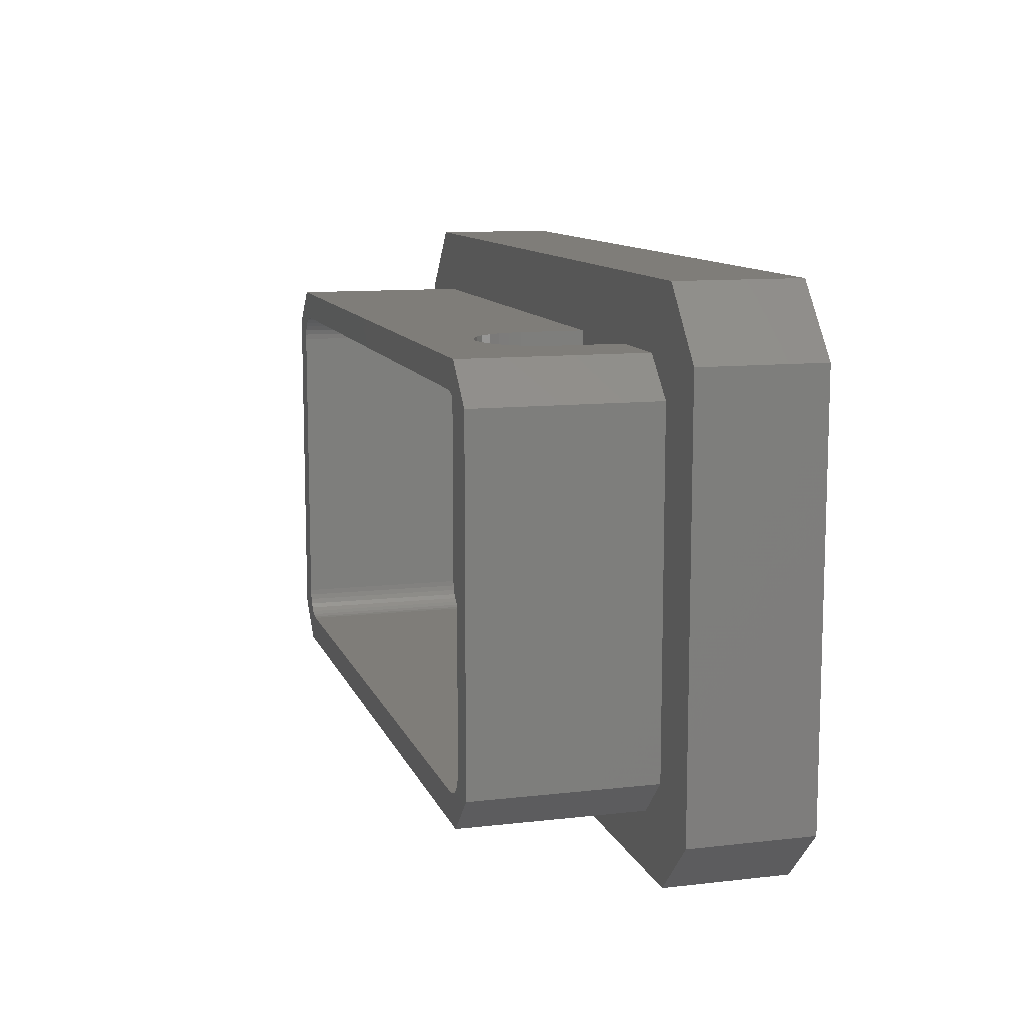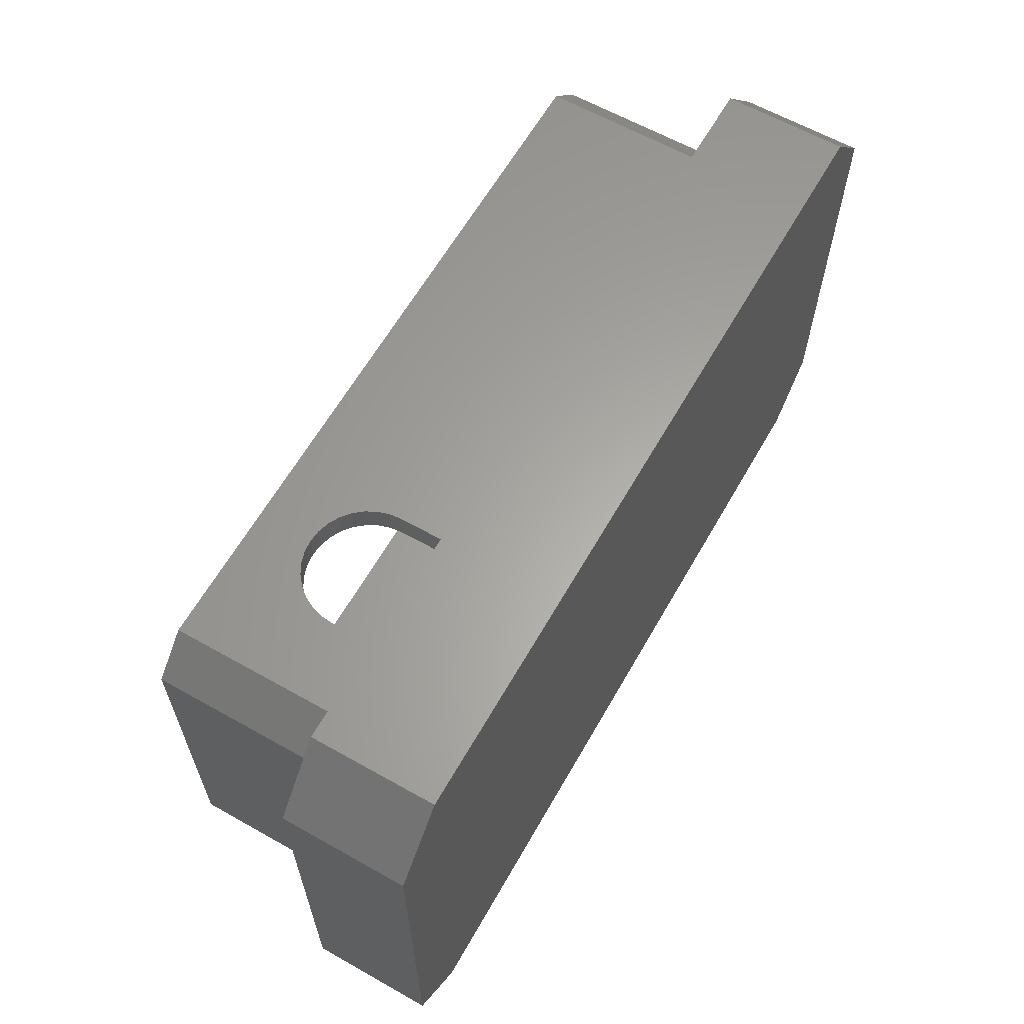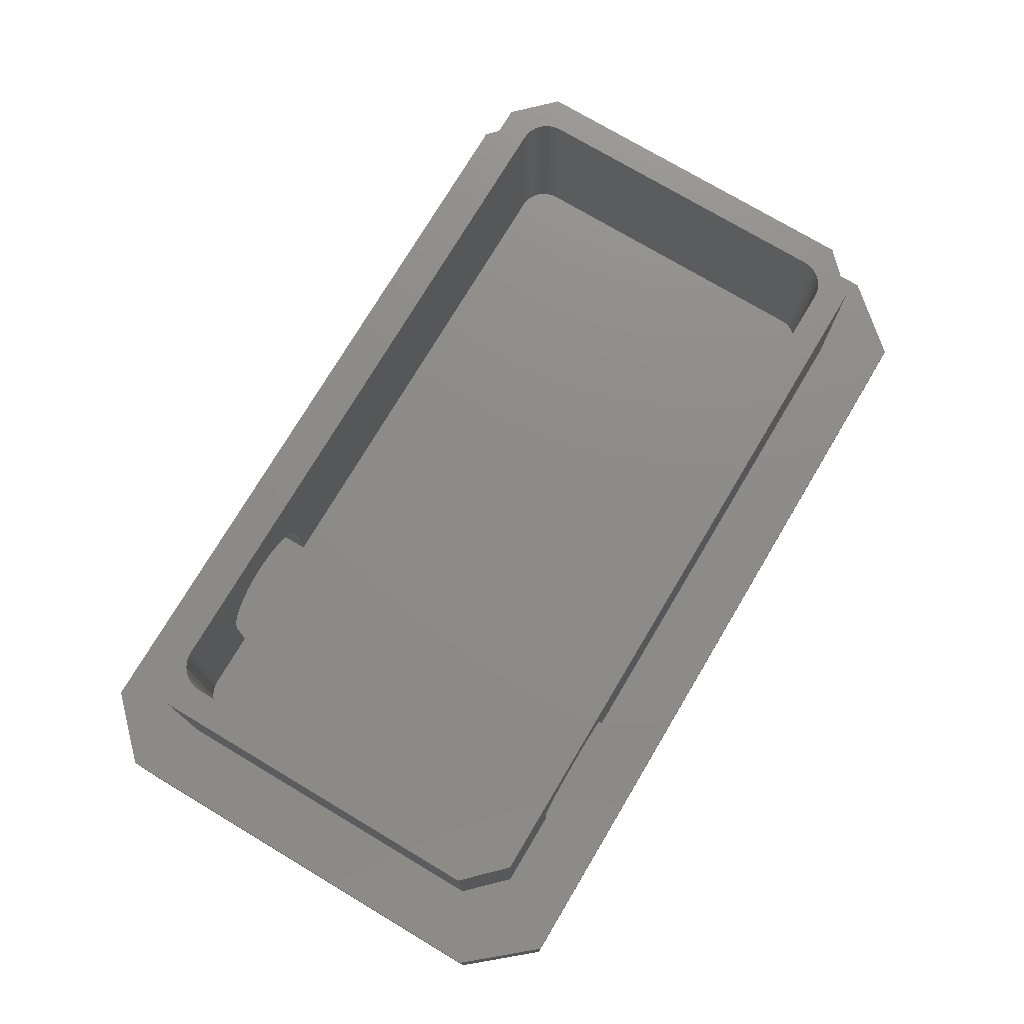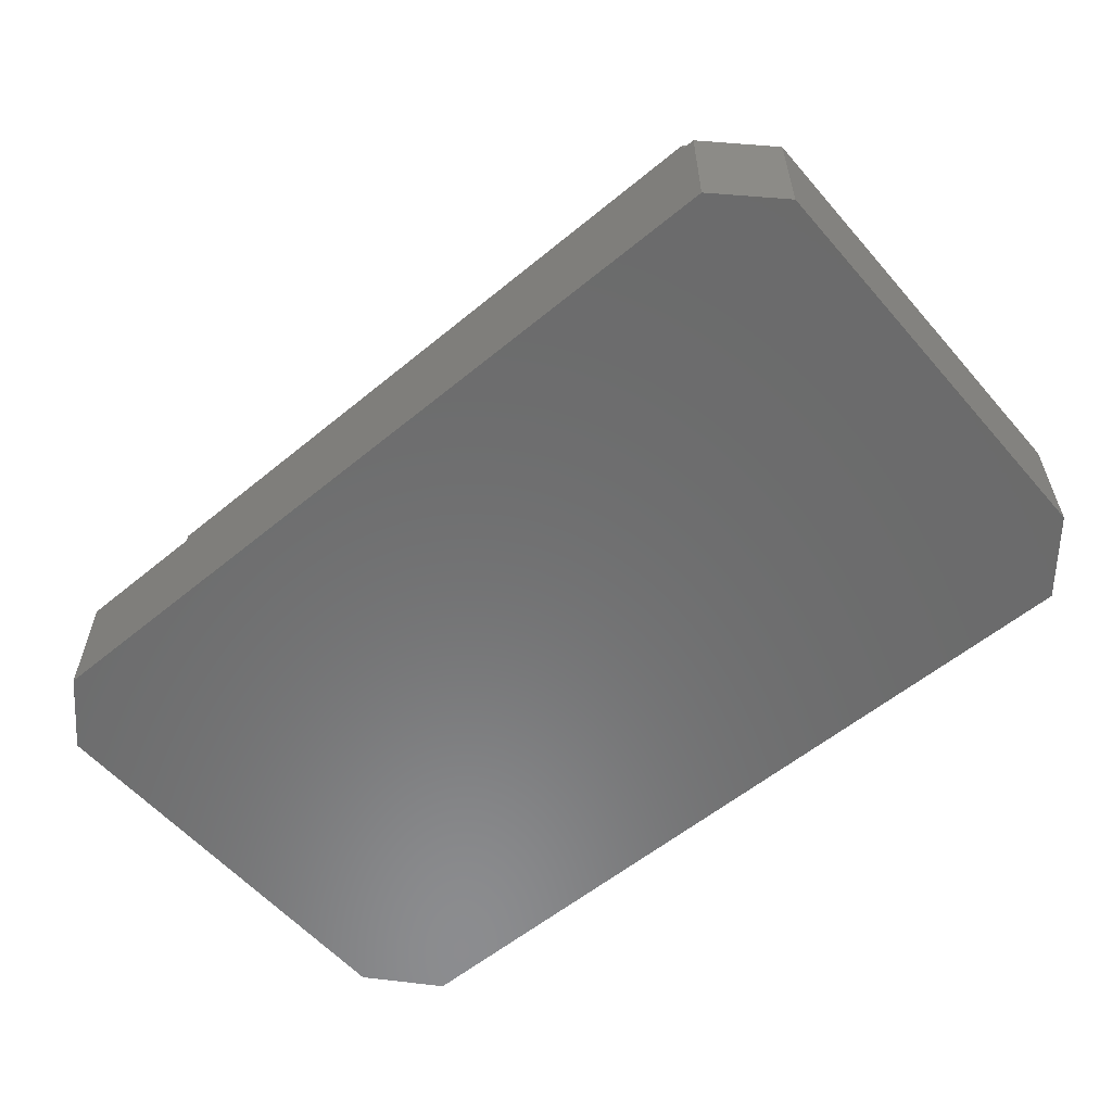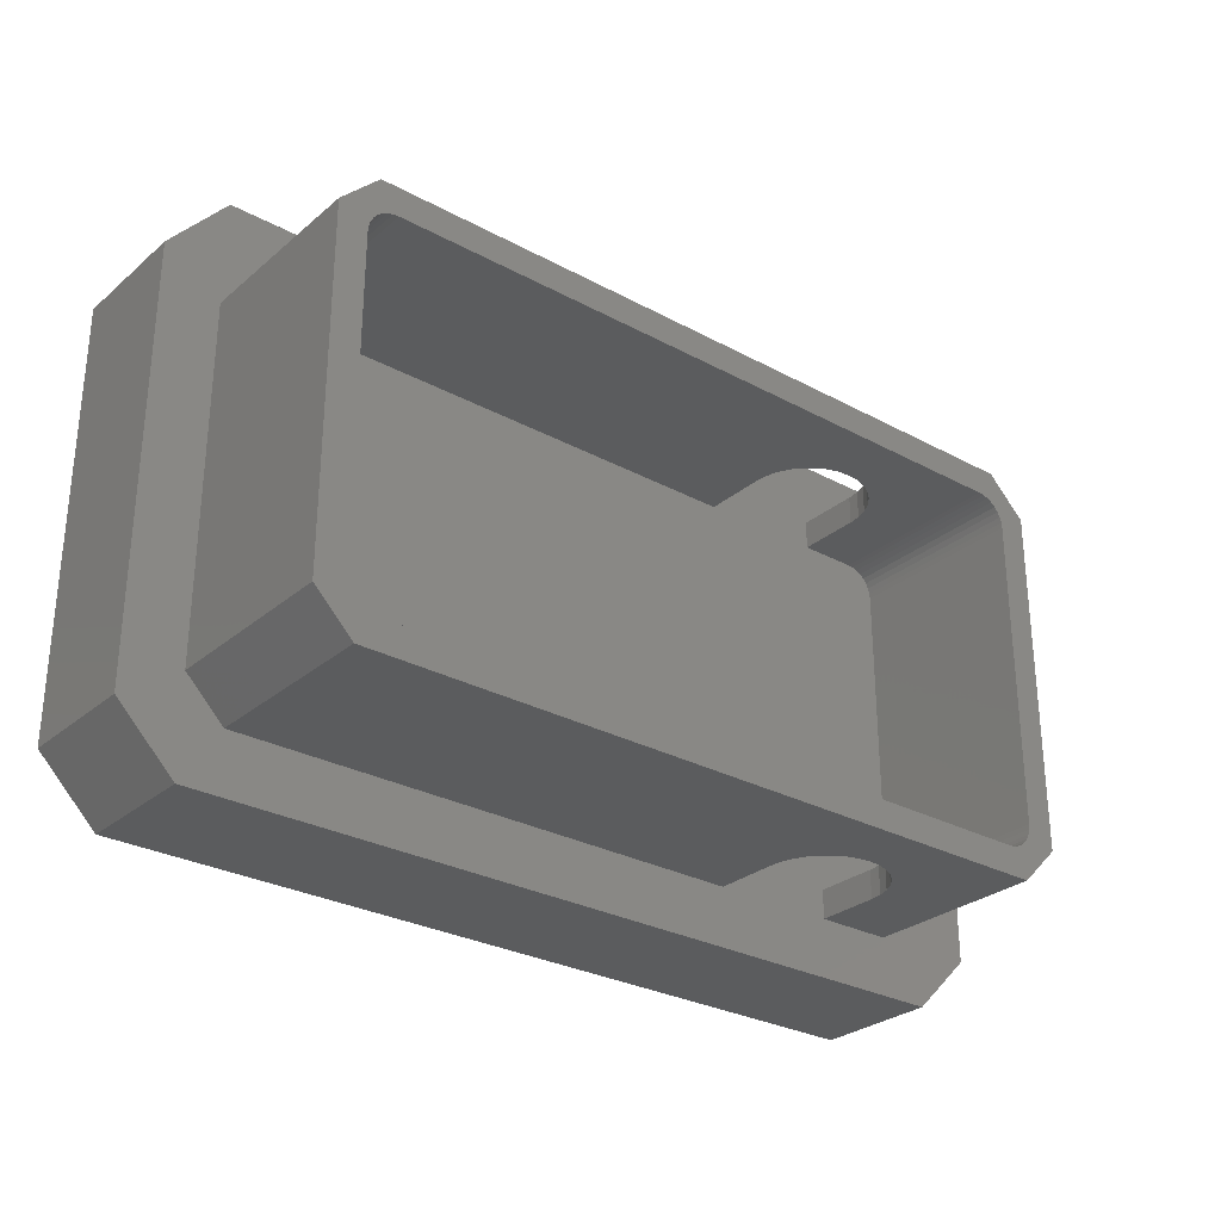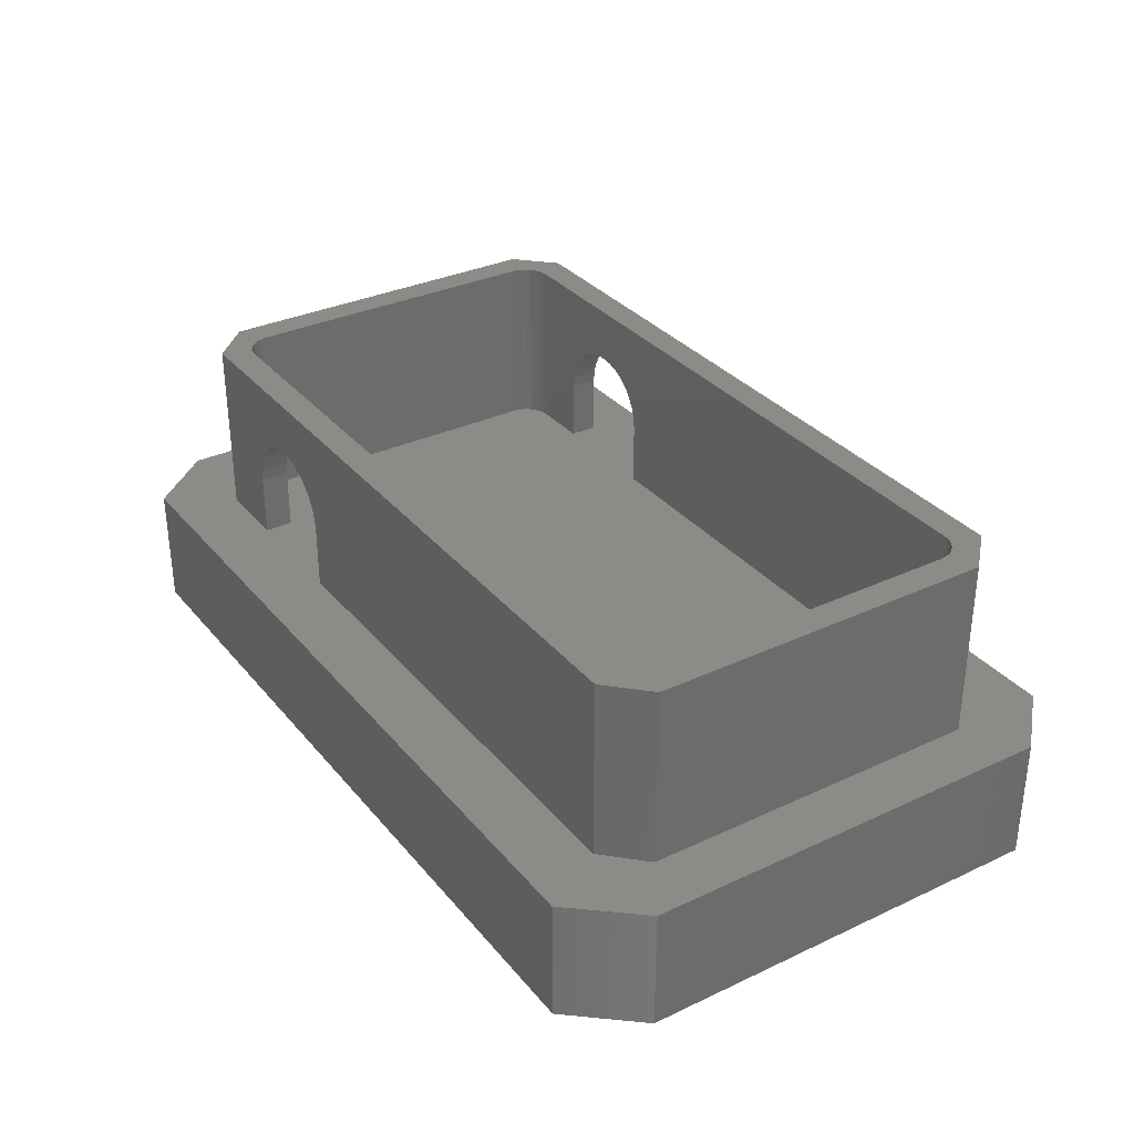
<metadata>
{"format":"stl","ext":"stl","renderer":"f3d","projection":"perspective","resolution":1024,"background":"white","views":[{"elev":11.0,"azim":74.2,"up":"+Y"},{"elev":62.5,"azim":119.7,"up":"+Y"},{"elev":75.3,"azim":120.8,"up":"+Z"},{"elev":-57.6,"azim":40.5,"up":"+Z"},{"elev":-28.7,"azim":-39.0,"up":"+Y"},{"elev":32.6,"azim":-123.0,"up":"+Z"}]}
</metadata>
<code>
# stl→obj: 180 verts, 364 faces
v -0.2026 -0.1958 0
v -0.1719 -0.1484 -6.939e-18
v -0.25 -0.1484 0
v 0.25 -0.1484 -6.939e-18
v -0.1608 -0.1245 0
v -0.1652 0.1744 0
v -0.1652 -0.1232 0
v -0.1693 0.1723 0
v -0.1693 -0.1211 0
v -0.1728 0.1694 0
v -0.1728 -0.1181 0
v -0.1757 0.1658 0
v -0.1757 -0.1146 0
v -0.1779 0.1618 0
v 0.4074 0.1744 0
v 0.403 0.1758 0
v 0.415 0.1694 0
v 0.4115 0.1723 0
v 0.4179 -0.1146 0
v 0.4201 -0.1105 0
v 0.4115 -0.1211 0
v 0.415 -0.1181 0
v 0.3984 -0.125 -6.939e-18
v 0.403 -0.1245 0
v 0.4074 -0.1232 0
v -0.2031 -0.1172 0
v 0.4141 -0.1484 0
v 0.5 -0.1484 0
v 0.4453 -0.1172 0
v 0.25 -0.125 -6.219e-18
v 0.3516 -0.1484 -6.939e-18
v 0.3516 -0.125 0
v 0.3984 0.1762 0
v 0.3516 0.1762 0
v 0.25 0.1762 -6.219e-18
v -0.1562 0.1762 0
v -0.1562 -0.125 0
v -0.1608 0.1758 0
v -0.25 0.1989 0
v -0.2031 0.1684 0
v -0.1719 0.1997 0
v -0.2026 0.2542 0
v 0.4526 0.2542 0
v 0.25 0.1997 -6.939e-18
v 0.3516 0.1997 -6.939e-18
v 0.4141 0.1997 -6.939e-18
v 0.5 0.1989 0
v 0.4453 0.1684 0
v 0.4526 -0.1958 0
v -0.1779 -0.1105 0
v -0.1792 0.1574 0
v -0.1797 0.1528 0
v -0.1797 -0.1016 0
v -0.1792 -0.1061 0
v 0.4219 -0.1016 0
v 0.4219 0.1528 0
v 0.4214 0.1574 0
v 0.4201 0.1618 0
v 0.4179 0.1658 0
v 0.4214 -0.1061 0
v 0.25 -0.125 0.05132
v 0.25 -0.1484 0.05132
v 0.3516 -0.125 0.05132
v 0.3516 -0.1484 0.05132
v 0.25 0.1997 0.05132
v 0.25 0.1762 0.05132
v 0.3516 0.1997 0.05132
v 0.3516 0.1762 0.05132
v -0.1562 -0.125 0.1484
v 0.2813 -0.125 0.09823
v 0.2726 -0.125 0.09354
v 0.2649 -0.125 0.08722
v 0.2586 -0.125 0.07953
v 0.2539 -0.125 0.07075
v 0.251 -0.125 0.06122
v 0.3984 -0.125 0.1484
v 0.3506 -0.125 0.06122
v 0.3477 -0.125 0.07075
v 0.343 -0.125 0.07953
v 0.3367 -0.125 0.08722
v 0.329 -0.125 0.09354
v 0.3202 -0.125 0.09823
v 0.3107 -0.125 0.1011
v 0.3008 -0.125 0.1021
v 0.2909 -0.125 0.1011
v -0.1562 0.1762 0.1484
v 0.251 0.1762 0.06122
v 0.2539 0.1762 0.07075
v 0.2586 0.1762 0.07953
v 0.2649 0.1762 0.08722
v 0.2726 0.1762 0.09354
v 0.2813 0.1762 0.09823
v 0.2909 0.1762 0.1011
v 0.3008 0.1762 0.1021
v 0.3984 0.1762 0.1484
v 0.3107 0.1762 0.1011
v 0.3202 0.1762 0.09823
v 0.329 0.1762 0.09354
v 0.3367 0.1762 0.08722
v 0.343 0.1762 0.07953
v 0.3477 0.1762 0.07075
v 0.3506 0.1762 0.06122
v -0.1719 -0.1484 0.1484
v 0.251 -0.1484 0.06122
v 0.2539 -0.1484 0.07075
v 0.2586 -0.1484 0.07953
v 0.2649 -0.1484 0.08722
v 0.2726 -0.1484 0.09354
v 0.2813 -0.1484 0.09823
v 0.2909 -0.1484 0.1011
v 0.4141 -0.1484 0.1484
v 0.3008 -0.1484 0.1021
v 0.3107 -0.1484 0.1011
v 0.3202 -0.1484 0.09823
v 0.329 -0.1484 0.09354
v 0.3367 -0.1484 0.08722
v 0.343 -0.1484 0.07953
v 0.3477 -0.1484 0.07075
v 0.3506 -0.1484 0.06122
v -0.1719 0.1997 0.1484
v 0.4141 0.1997 0.1484
v 0.3008 0.1997 0.1021
v 0.2909 0.1997 0.1011
v 0.2813 0.1997 0.09823
v 0.2726 0.1997 0.09354
v 0.2649 0.1997 0.08722
v 0.2586 0.1997 0.07953
v 0.2539 0.1997 0.07075
v 0.251 0.1997 0.06122
v 0.3506 0.1997 0.06122
v 0.3477 0.1997 0.07075
v 0.343 0.1997 0.07953
v 0.3367 0.1997 0.08722
v 0.329 0.1997 0.09354
v 0.3202 0.1997 0.09823
v 0.3107 0.1997 0.1011
v -0.2031 0.1684 0.1484
v -0.2031 -0.1172 0.1484
v 0.4453 0.1684 0.1484
v 0.4453 -0.1172 0.1484
v -0.1757 0.1658 0.1484
v -0.1779 0.1618 0.1484
v -0.1792 0.1574 0.1484
v -0.1797 0.1528 0.1484
v -0.1728 0.1694 0.1484
v -0.1693 0.1723 0.1484
v -0.1652 0.1744 0.1484
v -0.1608 0.1758 0.1484
v -0.1797 -0.1016 0.1484
v 0.4115 0.1723 0.1484
v 0.4074 0.1744 0.1484
v 0.403 0.1758 0.1484
v 0.415 0.1694 0.1484
v 0.4179 0.1658 0.1484
v 0.4201 0.1618 0.1484
v 0.4214 0.1574 0.1484
v 0.4219 0.1528 0.1484
v 0.4219 -0.1016 0.1484
v 0.4179 -0.1146 0.1484
v 0.4201 -0.1105 0.1484
v 0.4214 -0.1061 0.1484
v 0.415 -0.1181 0.1484
v 0.4115 -0.1211 0.1484
v 0.4074 -0.1232 0.1484
v 0.403 -0.1245 0.1484
v -0.1693 -0.1211 0.1484
v -0.1652 -0.1232 0.1484
v -0.1608 -0.1245 0.1484
v -0.1728 -0.1181 0.1484
v -0.1757 -0.1146 0.1484
v -0.1779 -0.1105 0.1484
v -0.1792 -0.1061 0.1484
v 0.5 0.1989 -0.1016
v -0.2026 0.2542 -0.1016
v 0.4526 0.2542 -0.1016
v -0.25 0.1989 -0.1016
v 0.5 -0.1484 -0.1016
v -0.25 -0.1484 -0.1016
v 0.4526 -0.1958 -0.1016
v -0.2026 -0.1958 -0.1016
f 1 2 3
f 1 4 2
f 5 6 7
f 6 8 7
f 7 8 9
f 8 10 9
f 9 10 11
f 10 12 11
f 11 12 13
f 12 14 13
f 15 16 17
f 17 18 15
f 19 20 21
f 21 22 19
f 23 24 25
f 26 3 2
f 27 28 29
f 30 4 31
f 30 31 32
f 30 32 33
f 30 33 34
f 30 34 35
f 30 35 36
f 30 36 37
f 36 38 6
f 36 6 5
f 36 5 37
f 39 3 26
f 39 26 40
f 39 40 41
f 39 41 42
f 43 42 41
f 43 41 44
f 43 44 45
f 43 45 46
f 47 43 46
f 47 46 48
f 47 48 29
f 47 29 28
f 49 28 27
f 49 27 31
f 49 31 4
f 49 4 1
f 50 13 14
f 50 14 51
f 50 51 52
f 50 52 53
f 50 53 54
f 33 32 23
f 33 23 55
f 33 55 56
f 33 56 57
f 33 57 58
f 33 58 59
f 33 59 17
f 33 17 16
f 60 55 23
f 60 23 25
f 60 25 21
f 60 21 20
f 35 34 44
f 44 34 45
f 30 61 4
f 4 61 62
f 63 32 64
f 64 32 31
f 44 65 35
f 35 65 66
f 67 45 68
f 68 45 34
f 63 23 32
f 69 70 71
f 69 71 72
f 69 72 73
f 69 73 74
f 69 74 75
f 69 75 61
f 69 61 30
f 69 30 37
f 76 23 63
f 76 63 77
f 76 77 78
f 76 78 79
f 76 79 80
f 76 80 81
f 76 81 82
f 76 82 83
f 76 83 84
f 76 84 85
f 76 85 70
f 76 70 69
f 66 36 35
f 86 36 66
f 86 66 87
f 86 87 88
f 86 88 89
f 86 89 90
f 86 90 91
f 86 91 92
f 86 92 93
f 86 93 94
f 86 94 95
f 95 94 96
f 95 96 97
f 95 97 98
f 95 98 99
f 95 99 100
f 95 100 101
f 95 101 102
f 95 102 68
f 95 68 34
f 95 34 33
f 31 27 64
f 103 2 4
f 103 4 62
f 103 62 104
f 103 104 105
f 103 105 106
f 103 106 107
f 103 107 108
f 103 108 109
f 103 109 110
f 111 103 110
f 111 110 112
f 111 112 113
f 111 113 114
f 111 114 115
f 111 115 116
f 111 116 117
f 111 117 118
f 111 118 119
f 111 119 64
f 111 64 27
f 44 41 65
f 120 121 122
f 120 122 123
f 120 123 124
f 120 124 125
f 120 125 126
f 120 126 127
f 120 127 128
f 120 128 129
f 120 129 65
f 120 65 41
f 121 46 45
f 121 45 67
f 121 67 130
f 121 130 131
f 121 131 132
f 121 132 133
f 121 133 134
f 121 134 135
f 121 135 136
f 121 136 122
f 40 137 41
f 41 137 120
f 137 40 138
f 138 40 26
f 48 46 139
f 139 46 121
f 140 29 139
f 139 29 48
f 29 140 27
f 27 140 111
f 26 2 138
f 138 2 103
f 10 141 12
f 12 141 142
f 12 142 14
f 14 142 143
f 14 143 51
f 51 143 144
f 51 144 52
f 141 10 145
f 145 10 8
f 145 8 146
f 146 8 6
f 146 6 147
f 147 6 38
f 147 38 148
f 148 38 36
f 148 36 86
f 144 149 52
f 52 149 53
f 17 150 18
f 18 150 151
f 18 151 15
f 15 151 152
f 15 152 16
f 16 152 95
f 16 95 33
f 150 17 153
f 153 17 59
f 153 59 154
f 154 59 58
f 154 58 155
f 155 58 57
f 155 57 156
f 156 57 56
f 156 56 157
f 158 157 55
f 55 157 56
f 22 159 19
f 19 159 160
f 19 160 20
f 20 160 161
f 20 161 60
f 60 161 158
f 60 158 55
f 159 22 162
f 162 22 21
f 162 21 163
f 163 21 25
f 163 25 164
f 164 25 24
f 164 24 165
f 165 24 23
f 165 23 76
f 11 166 9
f 9 166 167
f 9 167 7
f 7 167 168
f 7 168 5
f 5 168 69
f 5 69 37
f 166 11 169
f 169 11 13
f 169 13 170
f 170 13 50
f 170 50 171
f 171 50 54
f 171 54 172
f 172 54 53
f 172 53 149
f 173 174 175
f 174 173 176
f 176 173 177
f 176 177 178
f 178 177 179
f 178 179 180
f 176 178 39
f 39 178 3
f 42 174 39
f 39 174 176
f 175 174 43
f 43 174 42
f 47 173 43
f 43 173 175
f 177 173 28
f 28 173 47
f 49 179 28
f 28 179 177
f 180 179 1
f 1 179 49
f 3 178 1
f 1 178 180
f 94 136 96
f 96 136 135
f 96 135 97
f 97 135 134
f 97 134 98
f 98 134 133
f 98 133 99
f 99 133 132
f 99 132 100
f 100 132 131
f 100 131 101
f 101 131 130
f 101 130 102
f 102 130 67
f 102 67 68
f 136 94 122
f 122 94 93
f 122 93 123
f 123 93 92
f 123 92 124
f 124 92 91
f 124 91 125
f 125 91 90
f 125 90 126
f 126 90 89
f 126 89 127
f 127 89 88
f 127 88 128
f 128 88 87
f 128 87 129
f 129 87 66
f 129 66 65
f 112 83 113
f 113 83 82
f 113 82 114
f 114 82 81
f 114 81 115
f 115 81 80
f 115 80 116
f 116 80 79
f 116 79 117
f 117 79 78
f 117 78 118
f 118 78 77
f 118 77 119
f 119 77 63
f 119 63 64
f 83 112 84
f 84 112 110
f 84 110 85
f 85 110 109
f 85 109 70
f 70 109 108
f 70 108 71
f 71 108 107
f 71 107 72
f 72 107 106
f 72 106 73
f 73 106 105
f 73 105 74
f 74 105 104
f 74 104 75
f 75 104 62
f 75 62 61
f 103 168 167
f 103 69 168
f 140 157 158
f 140 158 161
f 140 161 160
f 140 160 159
f 140 159 162
f 140 162 163
f 140 163 164
f 111 140 164
f 111 164 165
f 111 165 76
f 111 76 69
f 111 69 103
f 120 137 146
f 120 146 147
f 120 147 148
f 120 148 86
f 120 86 95
f 120 95 121
f 138 103 167
f 138 167 166
f 138 166 169
f 138 169 170
f 138 170 171
f 138 171 172
f 138 172 149
f 138 149 144
f 137 138 144
f 137 144 143
f 137 143 142
f 137 142 141
f 137 141 145
f 137 145 146
f 121 95 152
f 121 152 151
f 121 151 150
f 121 150 153
f 121 153 139
f 139 153 154
f 139 154 155
f 139 155 156
f 139 156 157
f 139 157 140

</code>
